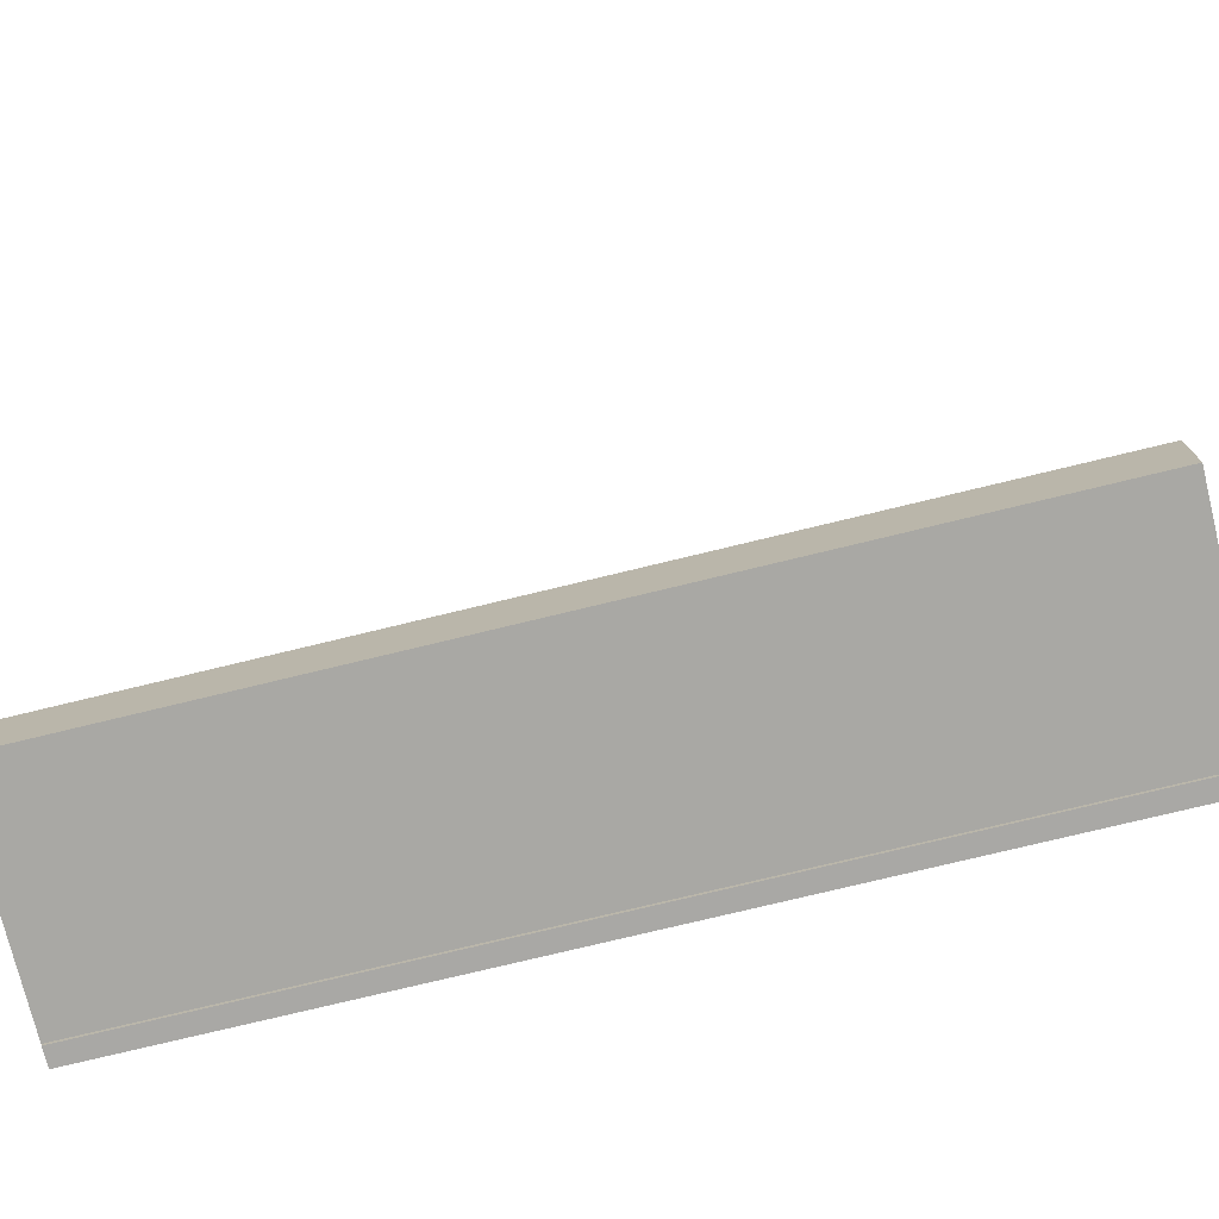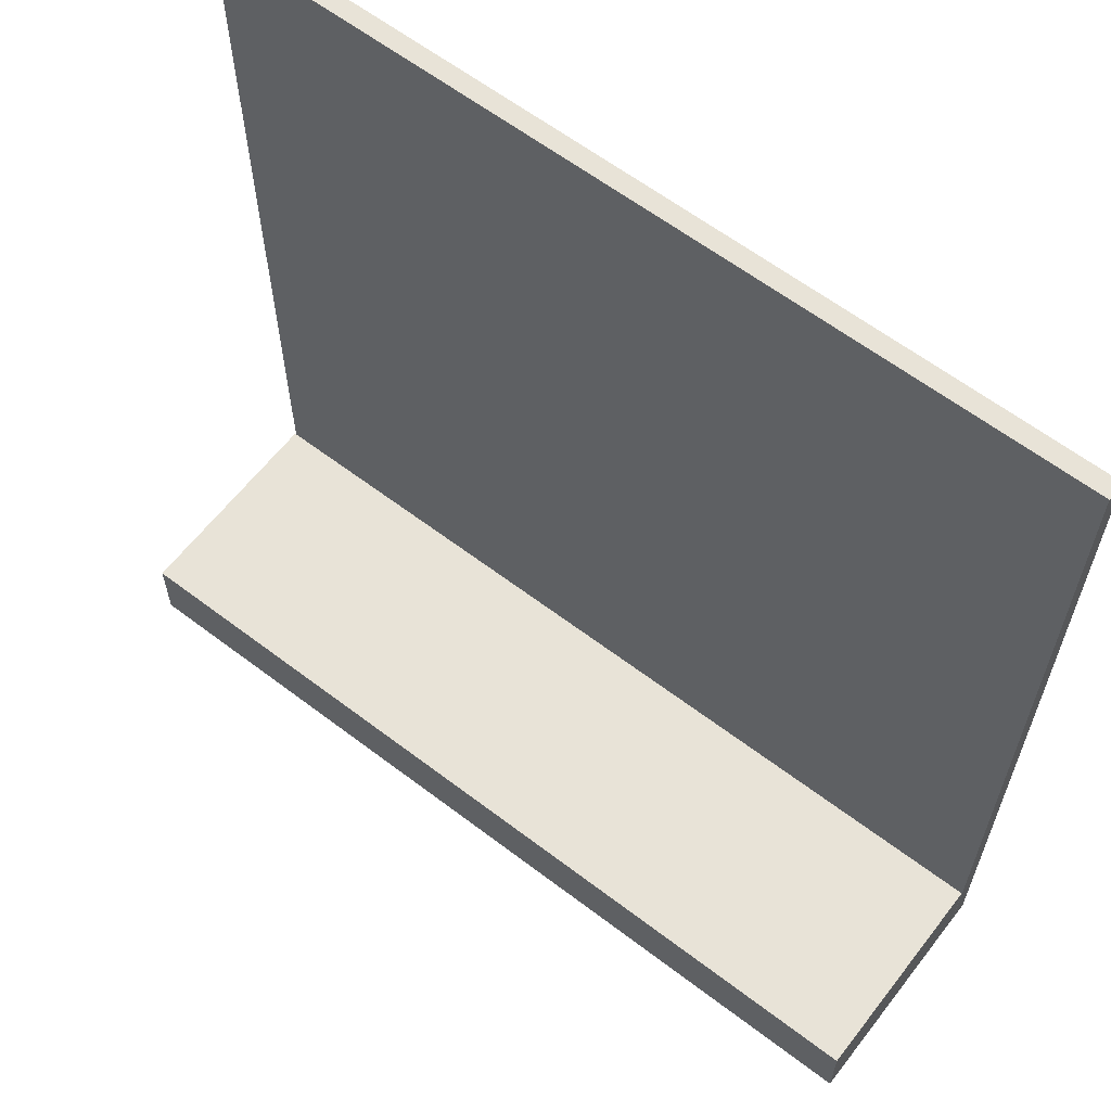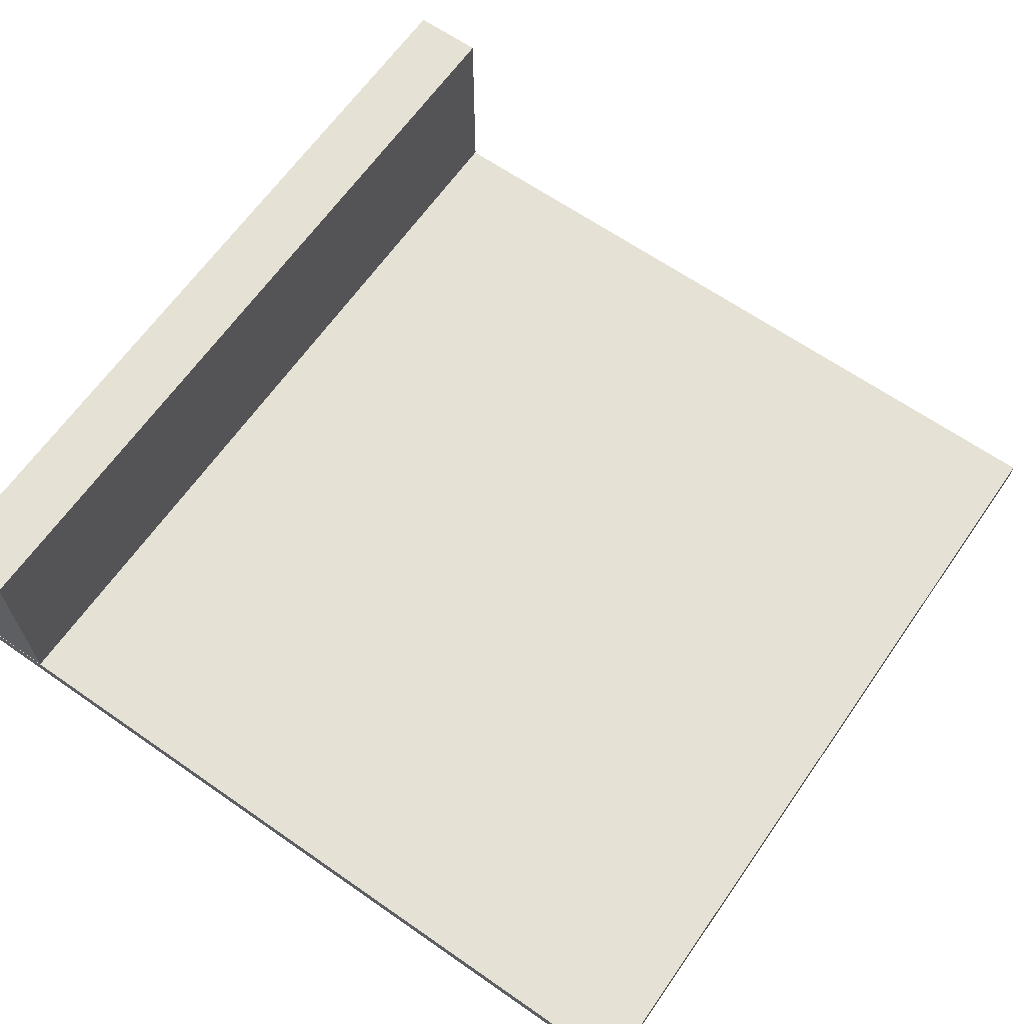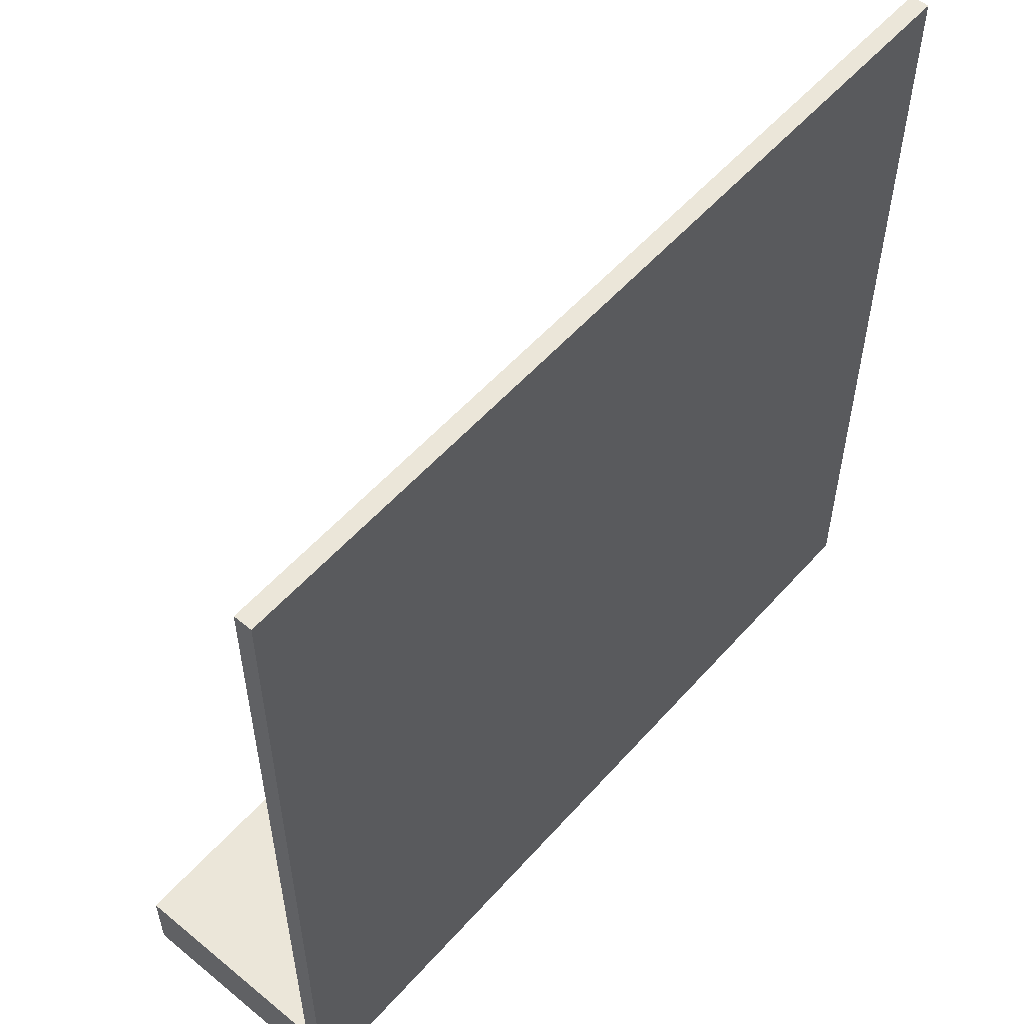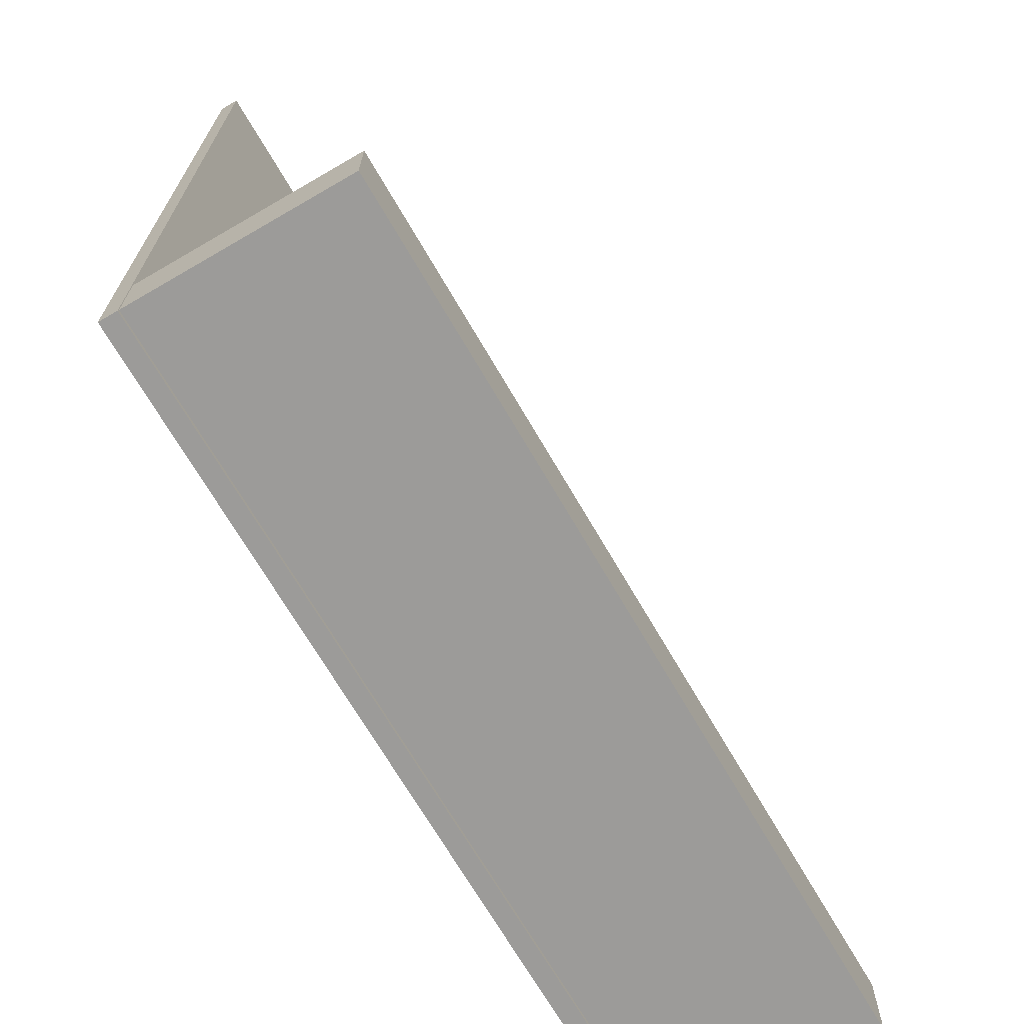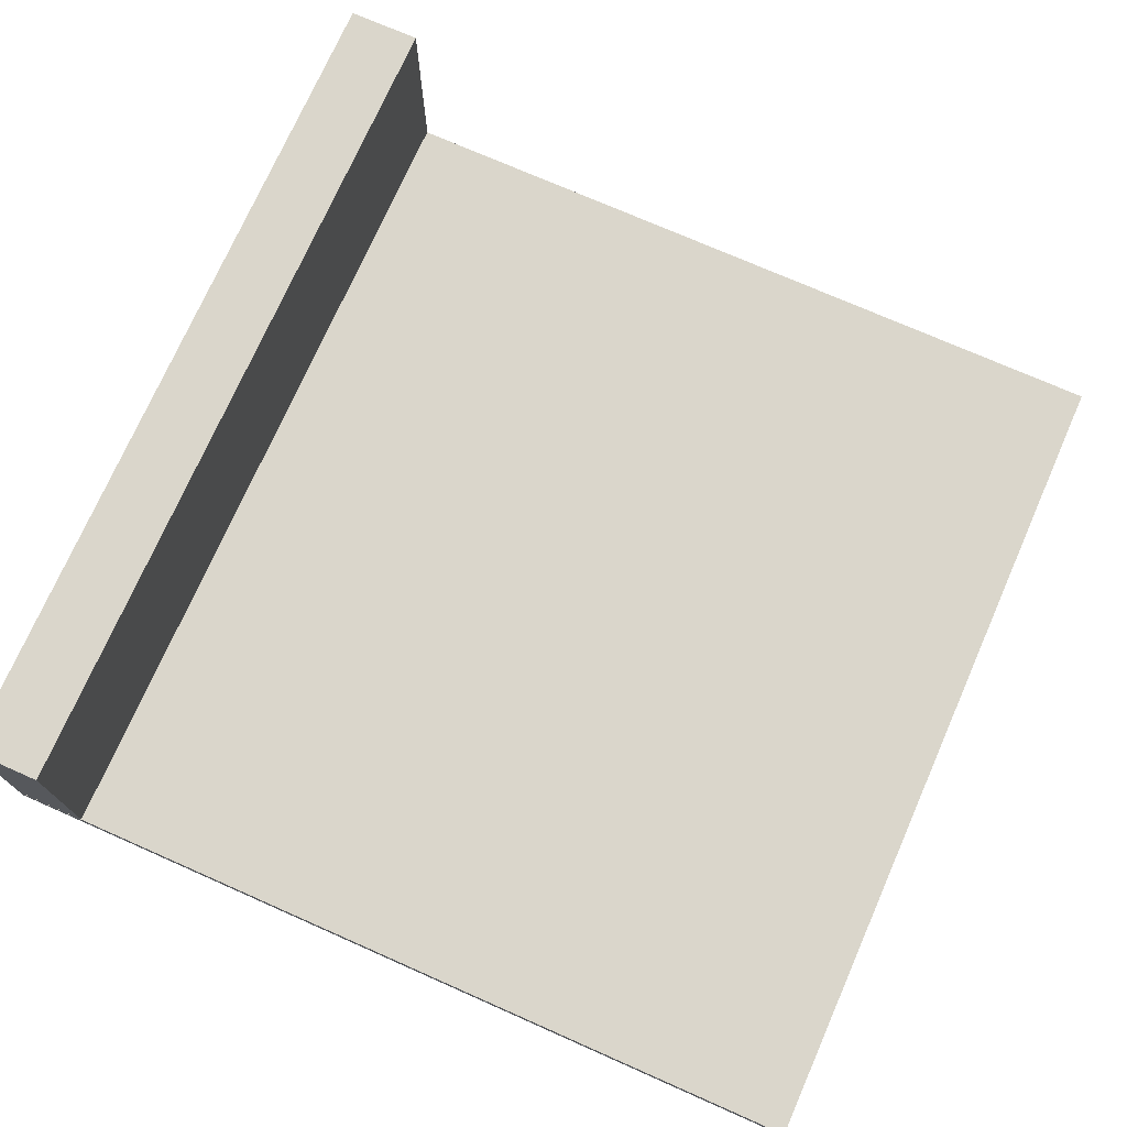
<metadata>
{"format":"obj","ext":"obj","renderer":"f3d","projection":"perspective","resolution":1024,"background":"white","views":[{"elev":-75.0,"azim":-166.3,"up":"+Z"},{"elev":61.9,"azim":-142.3,"up":"+Z"},{"elev":64.8,"azim":-55.0,"up":"+Y"},{"elev":55.5,"azim":-49.2,"up":"+Z"},{"elev":-69.9,"azim":120.2,"up":"+Z"},{"elev":73.8,"azim":-66.2,"up":"+Y"}]}
</metadata>
<code>
o Cube.002
v 1.998 0.9955 -1.997
v -1.99 0.9955 -1.997
v -1.99 0.9955 -1.66
v 1.998 0.9955 -1.66
v 1.998 -0.000585 -1.66
v -1.99 -0.000585 -1.66
v -1.99 -0.000585 -1.997
v 1.998 -0.000585 -1.997
f 1 2 3 4
f 5 4 3 6
f 6 3 2 7
f 7 8 5 6
f 8 1 4 5
f 7 2 1 8
o Plane.002
v -1.99 -0.006751 2.002
v -1.99 -0.006751 -1.997
v 1.998 -0.006751 -1.998
v 1.998 -0.006751 2.002
v -1.99 -0.09101 2.002
v 1.998 -0.09101 2.002
v 1.998 -0.09101 -1.998
v -1.99 -0.09101 -1.997
f 9 10 11 12
f 13 14 15 16
f 11 10 16 15
f 9 12 14 13
f 12 11 15 14
f 10 9 13 16

</code>
